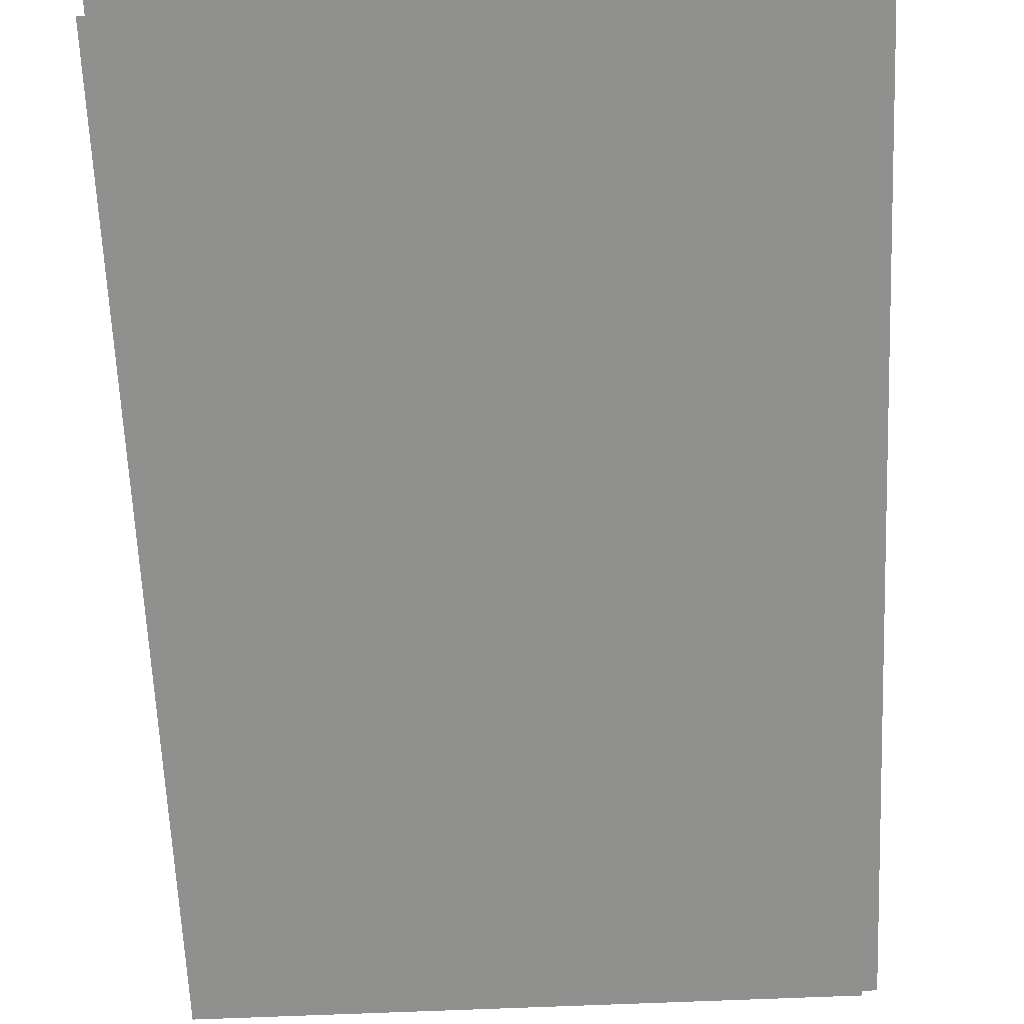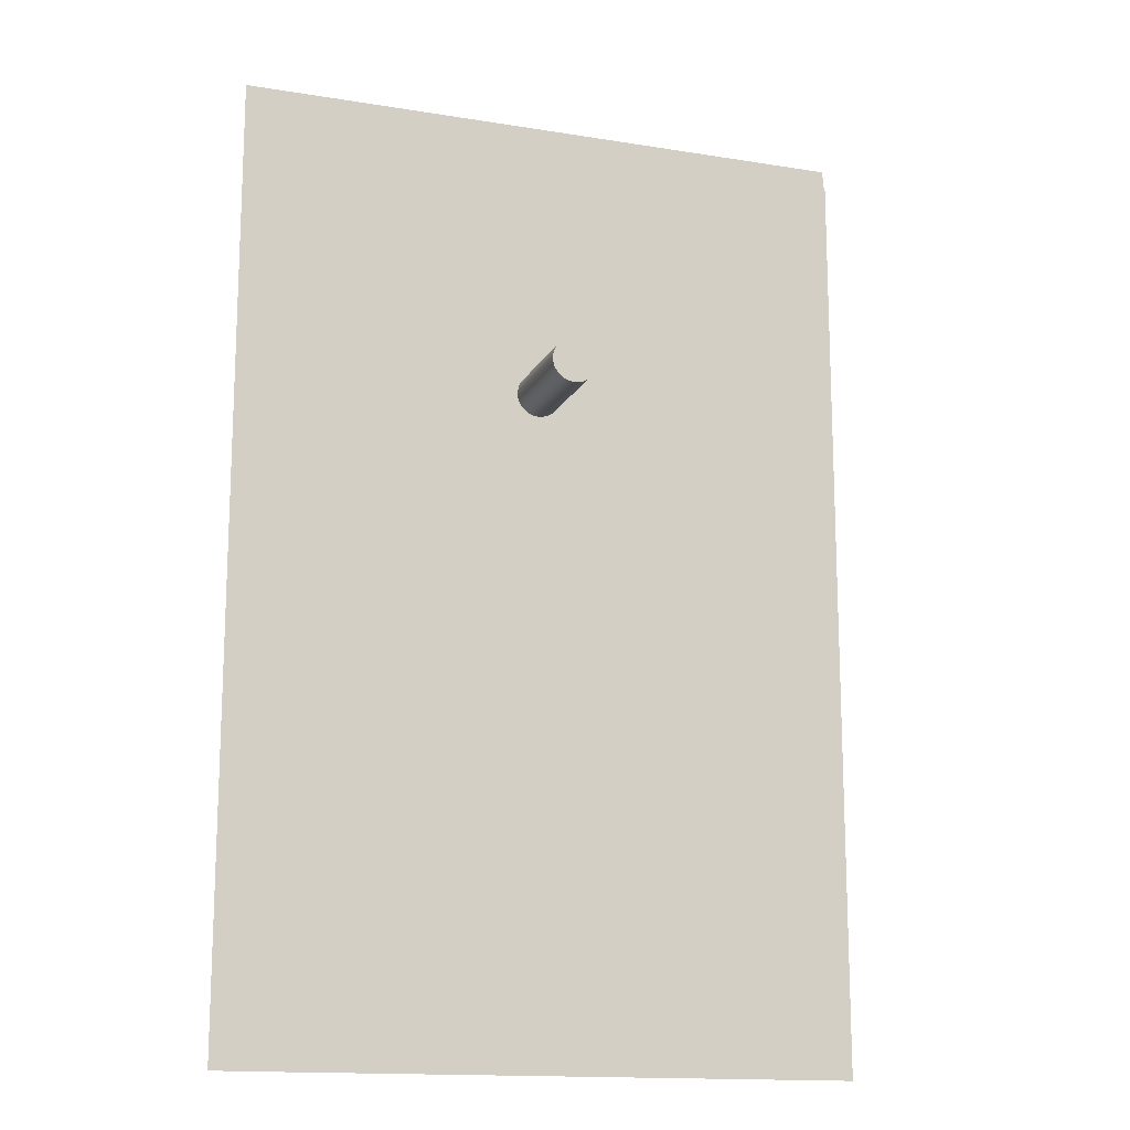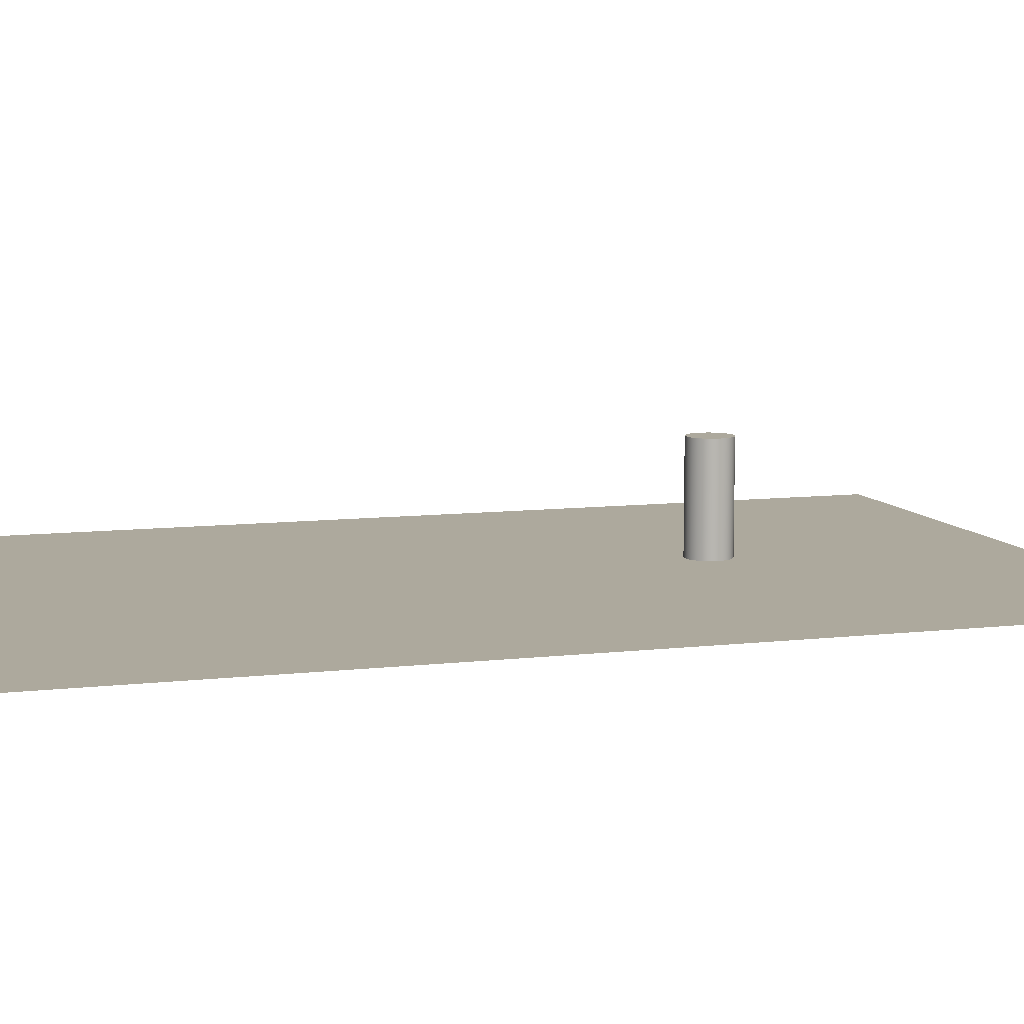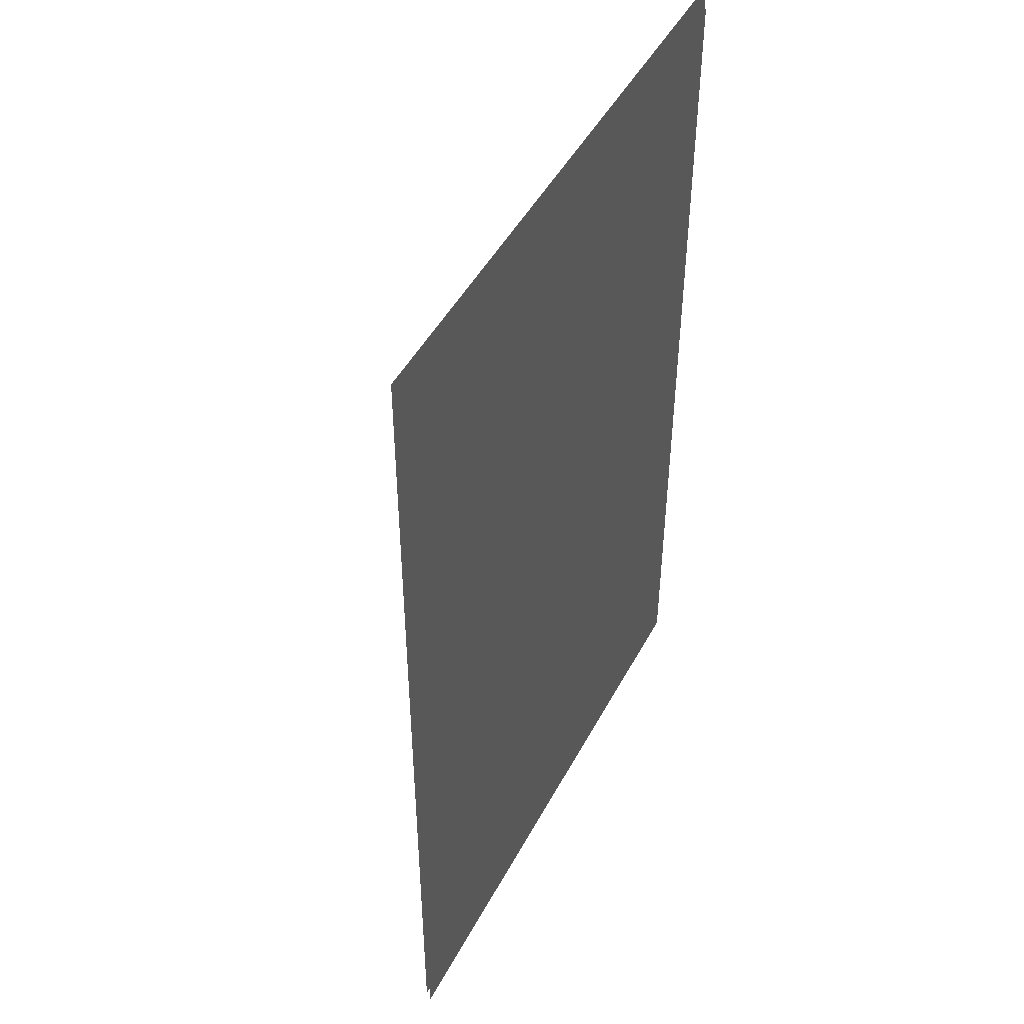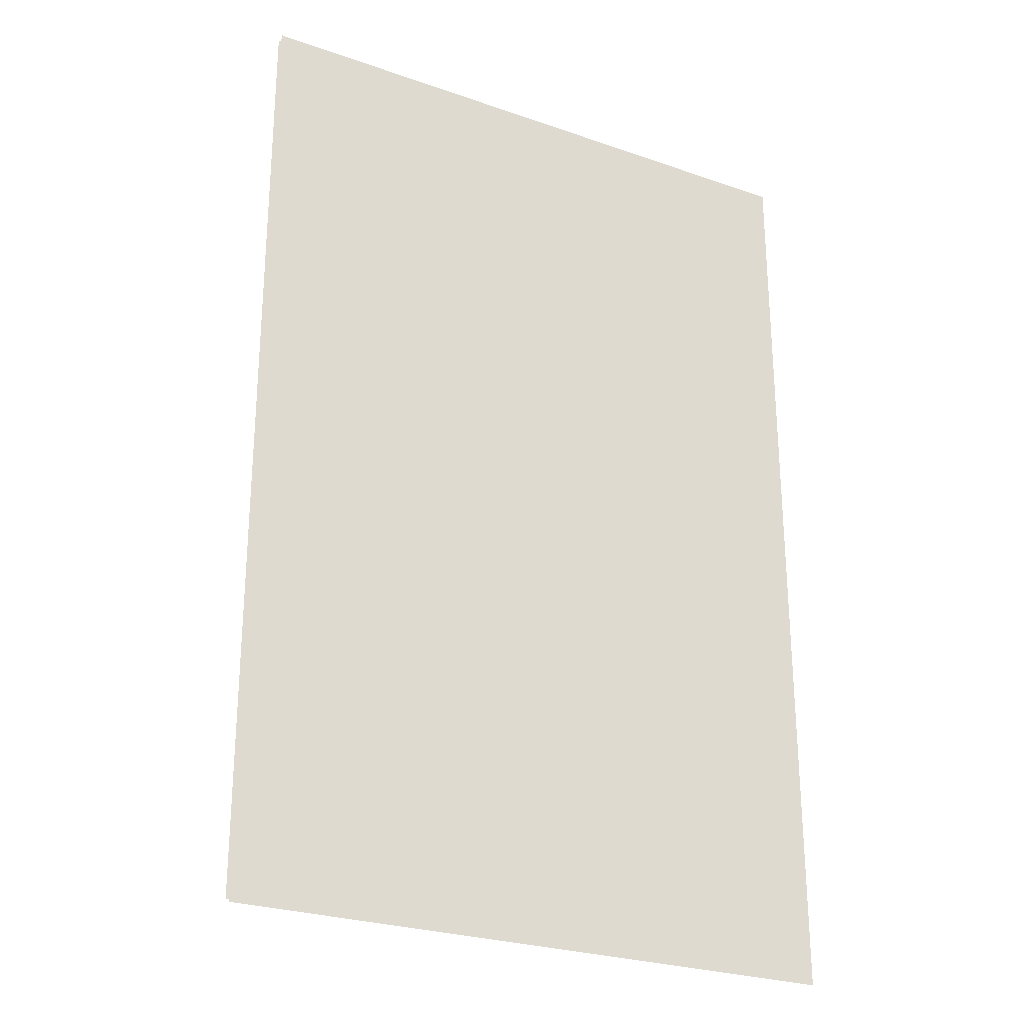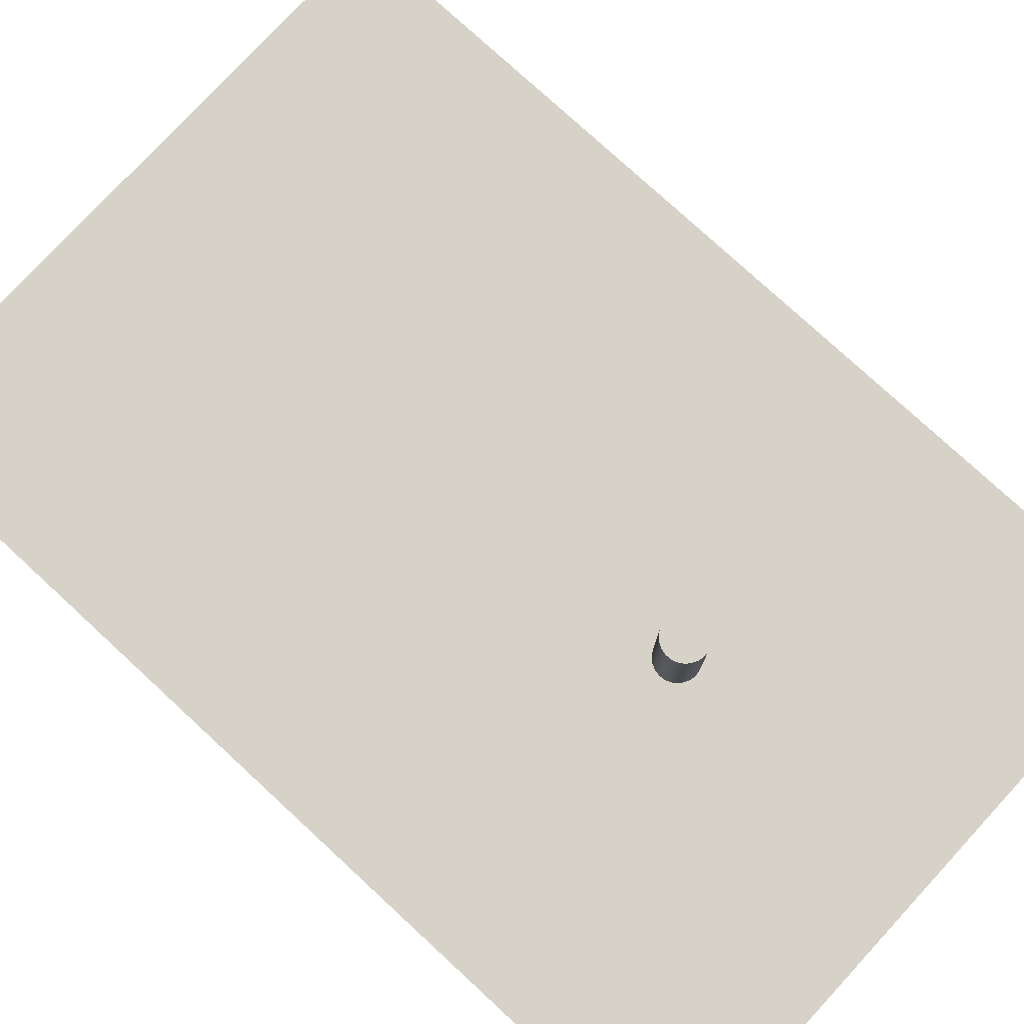
<metadata>
{"format":"obj","ext":"obj","renderer":"f3d","projection":"perspective","resolution":1024,"background":"white","views":[{"elev":-65.1,"azim":2.5,"up":"+Y"},{"elev":-15.0,"azim":160.9,"up":"+Z"},{"elev":8.9,"azim":-107.5,"up":"+Y"},{"elev":47.5,"azim":-62.9,"up":"+Z"},{"elev":-26.4,"azim":-28.7,"up":"+Z"},{"elev":77.7,"azim":-47.3,"up":"+Y"}]}
</metadata>
<code>
g Mesh1 Group1 Model
v 547.8 0 -757
v -576.1 0 -757
v -576.1 0 953.1
v 547.8 0 953.1
f 1 2 3 4
g Mesh2 Group2 Model
v 520.3 -13 -756.8
v -586.2 -13 -756.8
v -586.2 -13 927.2
v 520.3 -13 927.2
f 5 6 7 8
g Mesh3 Group3 Model
v -40.82 0 429.7
v -40.46 0 440.1
v -40.46 195.8 440.1
v -40.82 195.8 429.7
f 9 10 11 12
v 31.51 0 456.7
v 24.39 0 464.4
v 15.54 0 469.9
v 5.553 0 472.9
v -4.878 0 473.3
v -15.05 0 471
v -24.26 0 466.1
v -31.89 0 458.9
v -37.42 0 450.1
v -38.47 0 419.5
v -33.56 0 410.3
v -26.44 0 402.7
v -17.59 0 397.1
v -7.607 0 394.1
v 2.824 0 393.7
v 12.99 0 396.1
v 22.2 0 401
v 29.83 0 408.1
v 35.36 0 417
v 38.41 0 426.9
v 38.77 0 437.4
v 36.41 0 447.5
f 13 14 15 16 17 18 19 20 21 10 9 22 23 24 25 26 27 28 29 30 31 32 33 34
v 31.51 195.8 456.7
v 24.39 195.8 464.4
f 14 13 35 36
v 36.41 195.8 447.5
f 13 34 37 35
v 38.77 195.8 437.4
f 34 33 38 37
v 38.41 195.8 426.9
f 33 32 39 38
v 35.36 195.8 417
f 32 31 40 39
v 29.83 195.8 408.1
f 31 30 41 40
v 22.2 195.8 401
f 30 29 42 41
v 12.99 195.8 396.1
f 29 28 43 42
v 2.824 195.8 393.7
f 28 27 44 43
v -7.607 195.8 394.1
f 27 26 45 44
v -17.59 195.8 397.1
f 26 25 46 45
v -26.44 195.8 402.7
f 25 24 47 46
v -33.56 195.8 410.3
f 24 23 48 47
v -38.47 195.8 419.5
f 23 22 49 48
f 22 9 12 49
v -37.42 195.8 450.1
v -31.89 195.8 458.9
v -24.26 195.8 466.1
v -15.05 195.8 471
v -4.878 195.8 473.3
v 5.553 195.8 472.9
v 15.54 195.8 469.9
f 36 35 37 38 39 40 41 42 43 44 45 46 47 48 49 12 11 50 51 52 53 54 55 56
f 10 21 50 11
f 21 20 51 50
f 20 19 52 51
f 19 18 53 52
f 18 17 54 53
f 17 16 55 54
f 16 15 56 55
f 15 14 36 56

</code>
